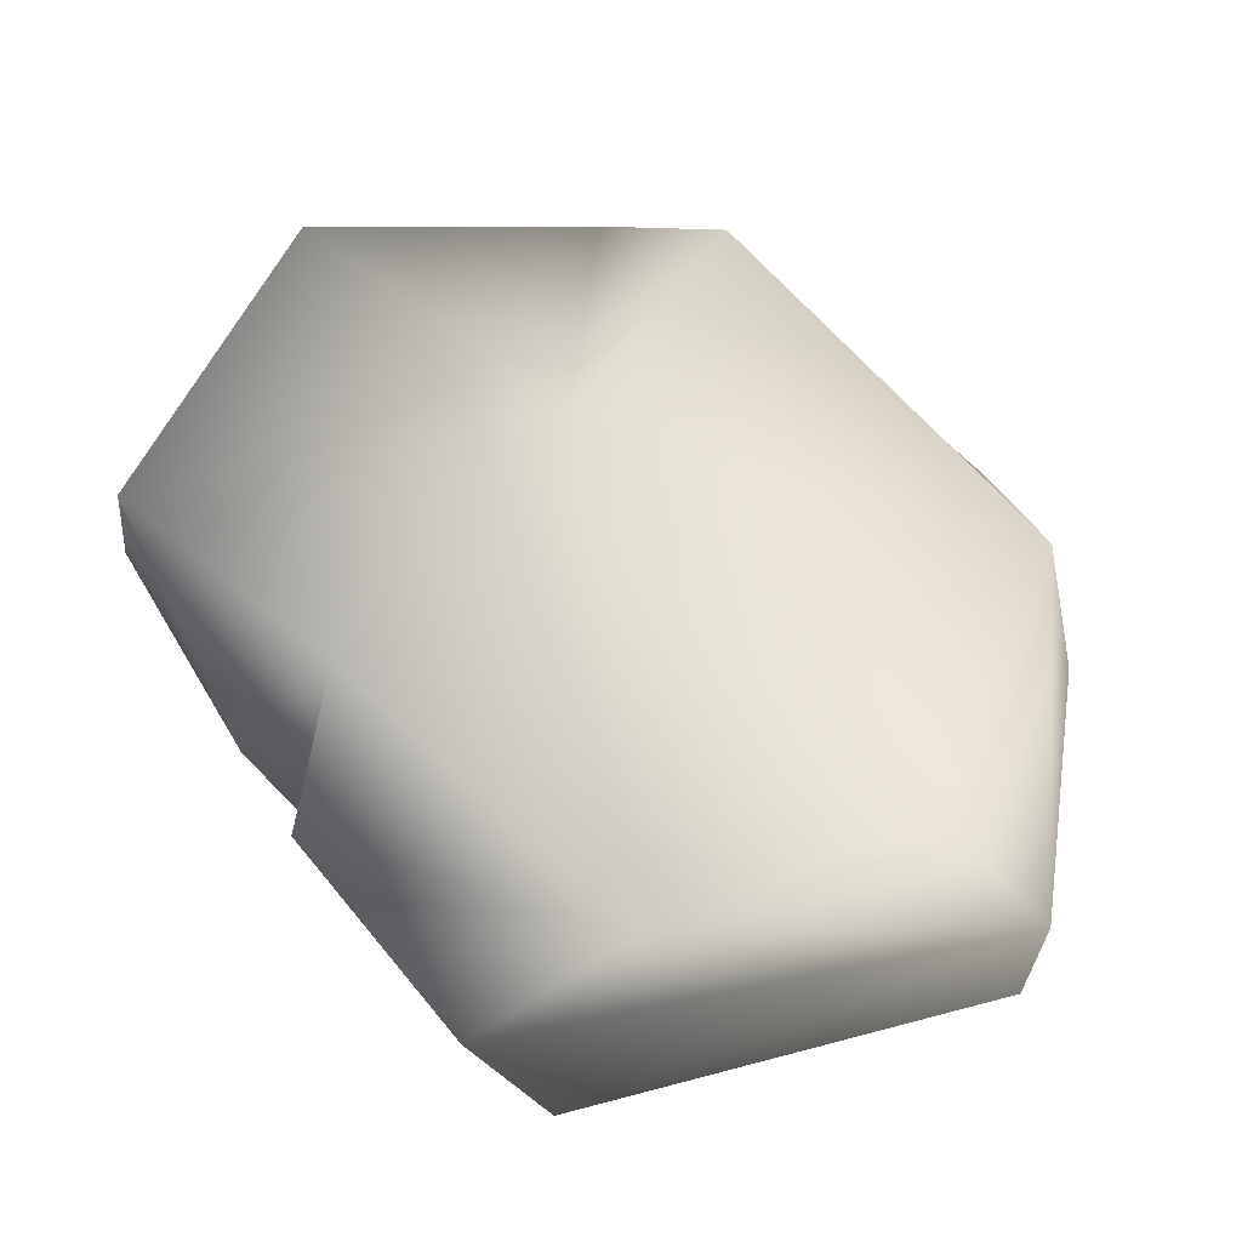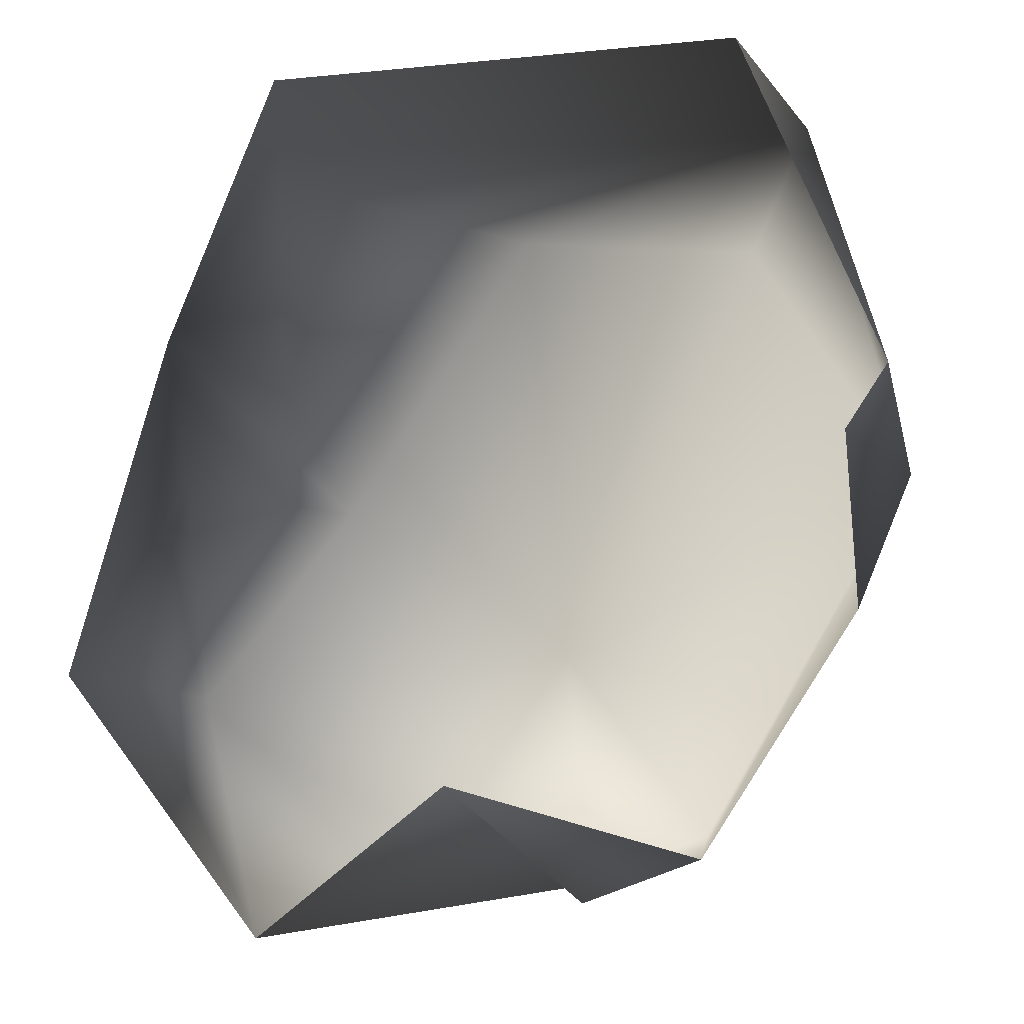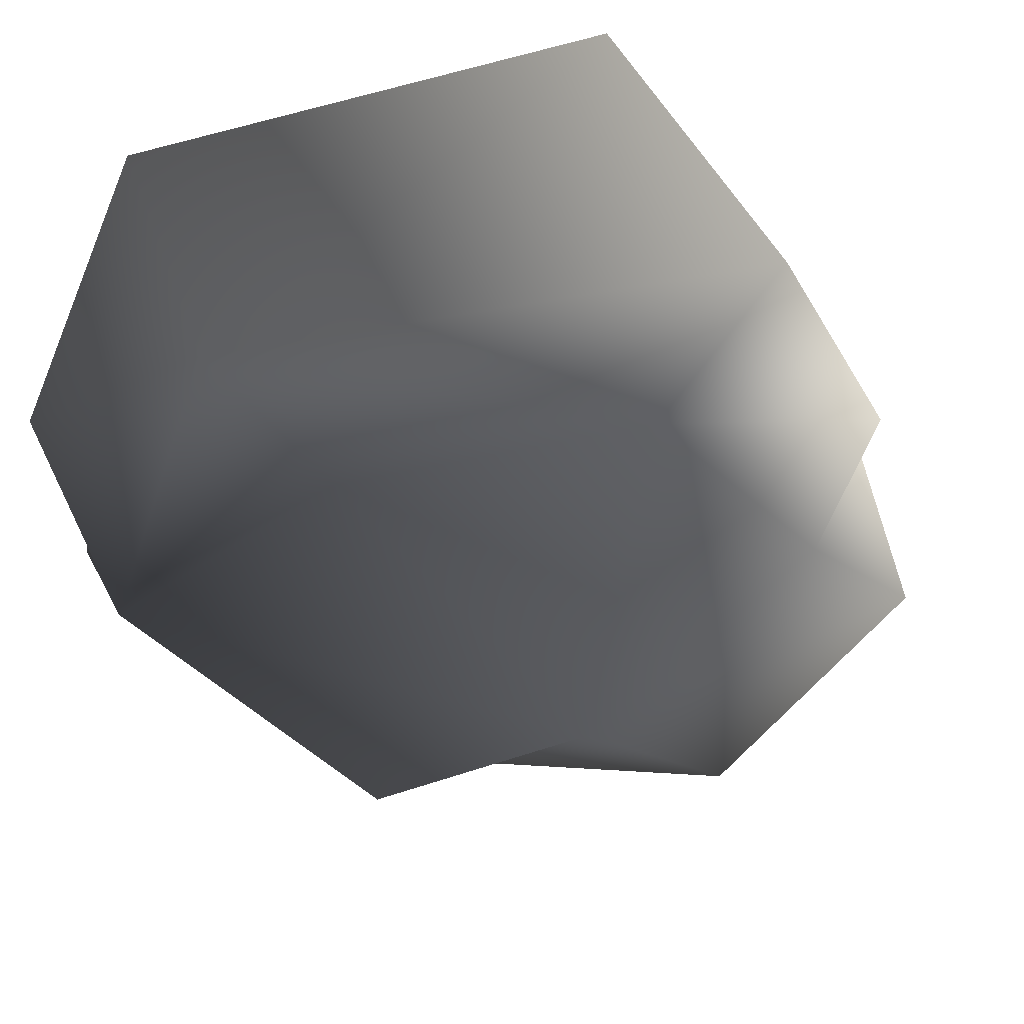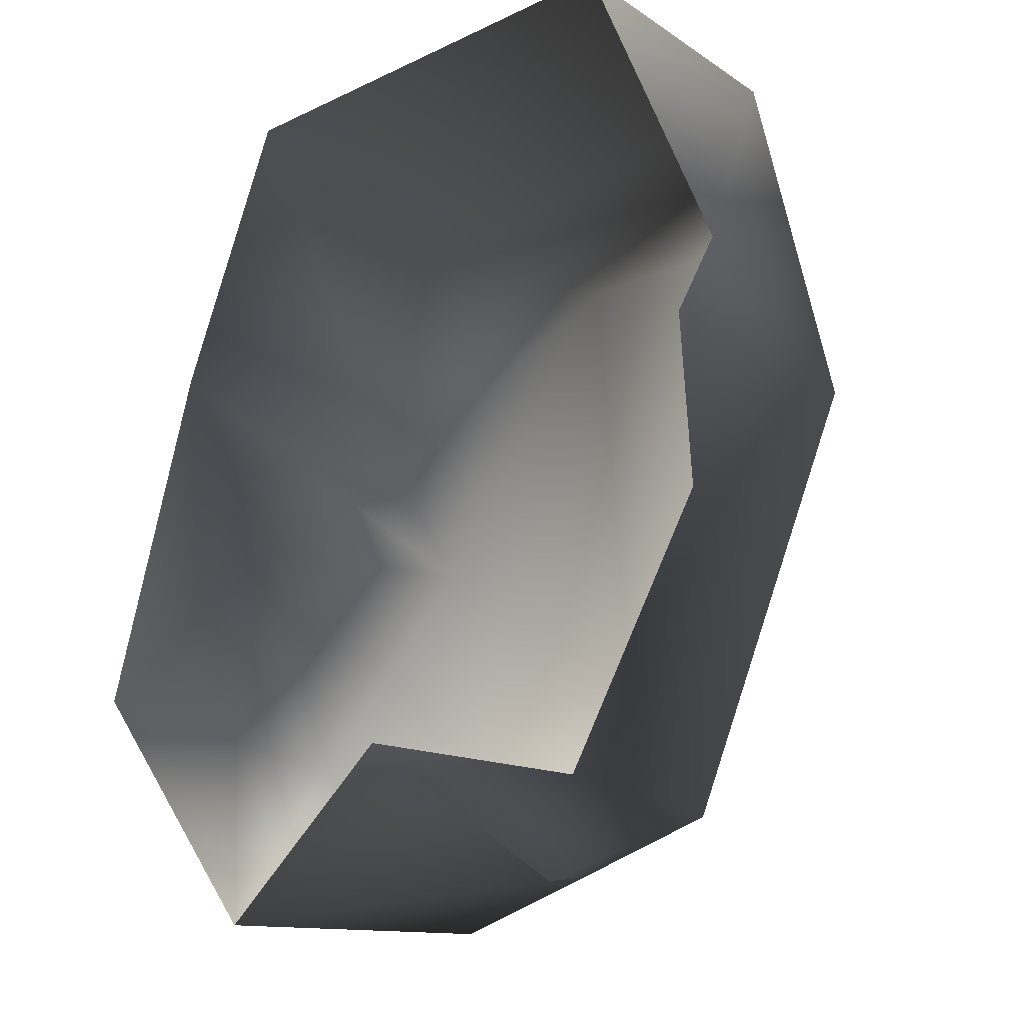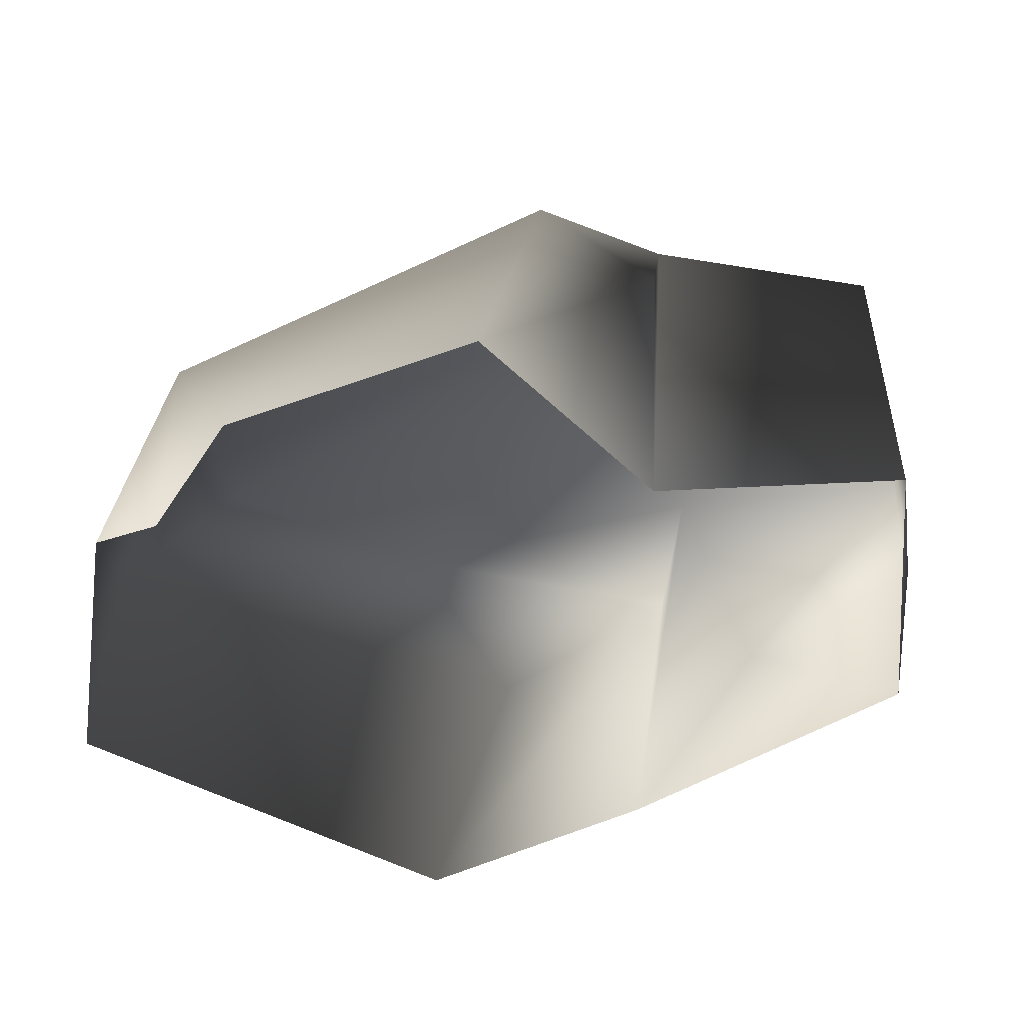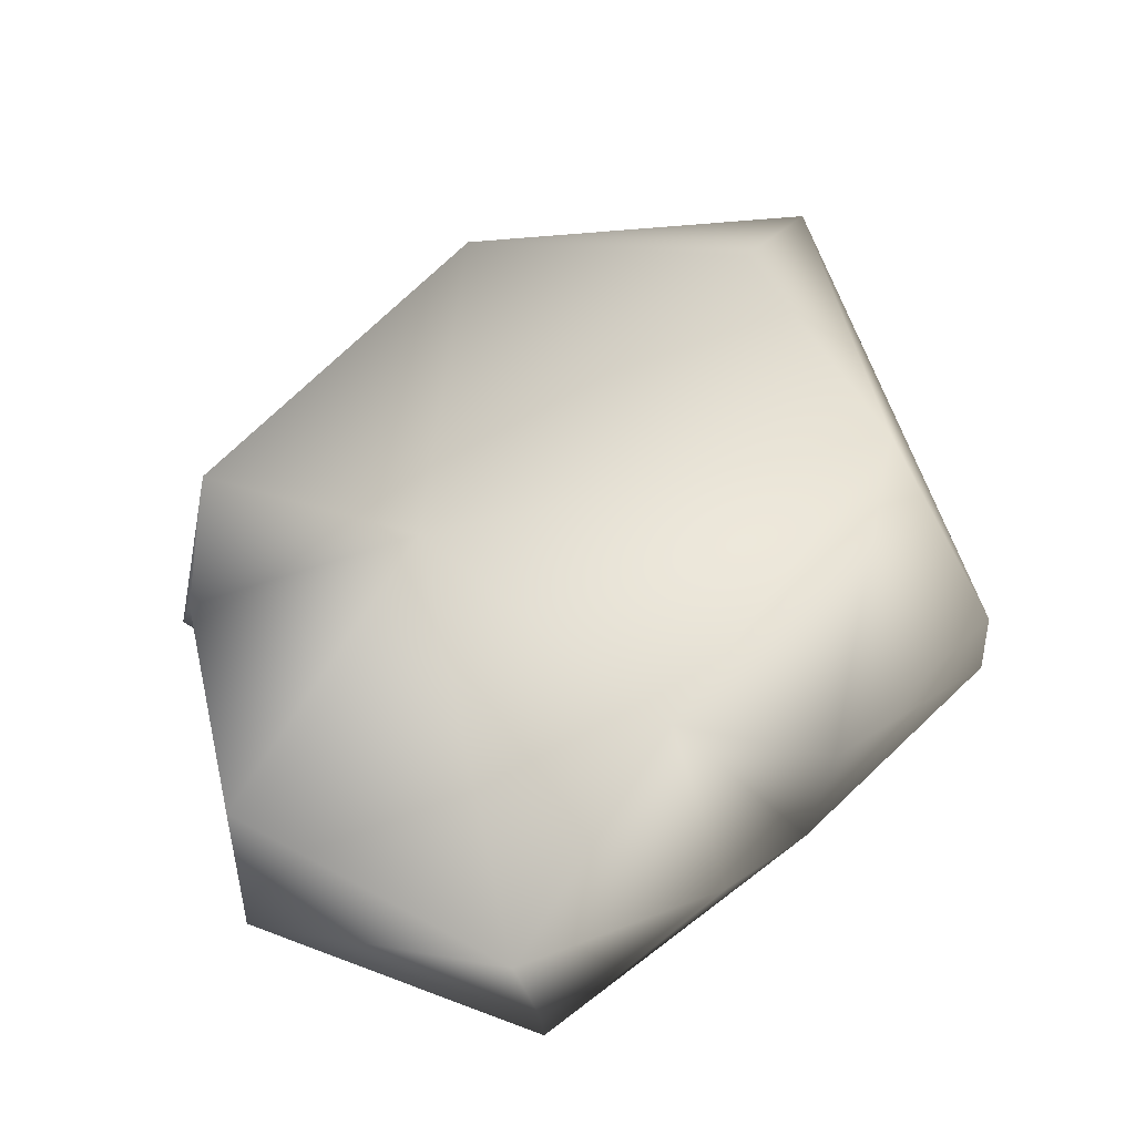
<metadata>
{"format":"obj","ext":"obj","renderer":"f3d","projection":"perspective","resolution":1024,"background":"white","views":[{"elev":77.0,"azim":-14.2,"up":"+Y"},{"elev":-2.9,"azim":22.3,"up":"+Z"},{"elev":49.8,"azim":158.6,"up":"+Z"},{"elev":-16.4,"azim":45.1,"up":"+Z"},{"elev":-44.6,"azim":145.8,"up":"+Y"},{"elev":63.3,"azim":-109.3,"up":"+Y"}]}
</metadata>
<code>
v -0.7357 0.4741 0.2746
v -0.5051 0.3718 0.753
v -0.3678 -0.29 0.9057
v 0.7341 0.2401 0.8099
v -0.6394 -0.2913 0.3199
v -0.5742 0.5384 -0.04158
v -0.1068 0.6085 0.6505
v 0.009656 0.5926 -0.4149
v 0.5384 0.4554 0.5667
v 0.985 0.1693 0.001951
v 0.4615 0.3241 -0.818
v 0.6364 -0.2733 -0.8215
v 0.2458 0.05991 -0.9633
v 0.05611 -0.2909 -0.6813
v 0.2035 0.214 -0.9366
v 0.9784 -0.2873 -0.3012
v 0.9548 -0.2915 0.06816
v -0.9351 0.4263 -0.5231
v -0.4287 0.473 -0.9904
v -0.406 -0.2856 -1.033
v -0.8306 0.1314 0.01097
v -0.9793 0.1515 -0.4787
v -0.8989 -0.2916 -0.448
v -0.6394 -0.2913 0.3199
v -0.5742 0.5384 -0.04158
v 0.2035 0.214 -0.9366
v 0.2035 0.214 -0.9366
v 0.05611 -0.2909 -0.6813
v -0.5742 0.5384 -0.04158
v 1.044 -0.2881 0.2028
v 0.7246 -0.2906 0.9007
v 0.9548 -0.2915 0.06816
g Rock2_837_231
f 1 3 2
f 3 4 2
f 5 3 1
f 5 1 6
f 2 7 1
f 7 2 4
f 8 6 7
f 8 7 9
f 7 4 9
f 4 10 9
f 9 10 8
f 8 10 11
f 10 12 11
f 13 11 12
f 14 13 12
f 8 11 15
f 10 16 12
f 17 16 10
f 6 8 18
f 19 18 8
f 15 19 8
f 19 20 18
f 18 21 6
f 18 22 21
f 22 18 20
f 23 22 20
f 23 21 22
f 24 21 23
f 25 21 24
f 19 26 20
f 26 11 13
f 14 27 13
f 27 28 20
f 1 7 29
f 10 4 30
f 4 31 30
f 3 31 4
f 32 10 30

</code>
